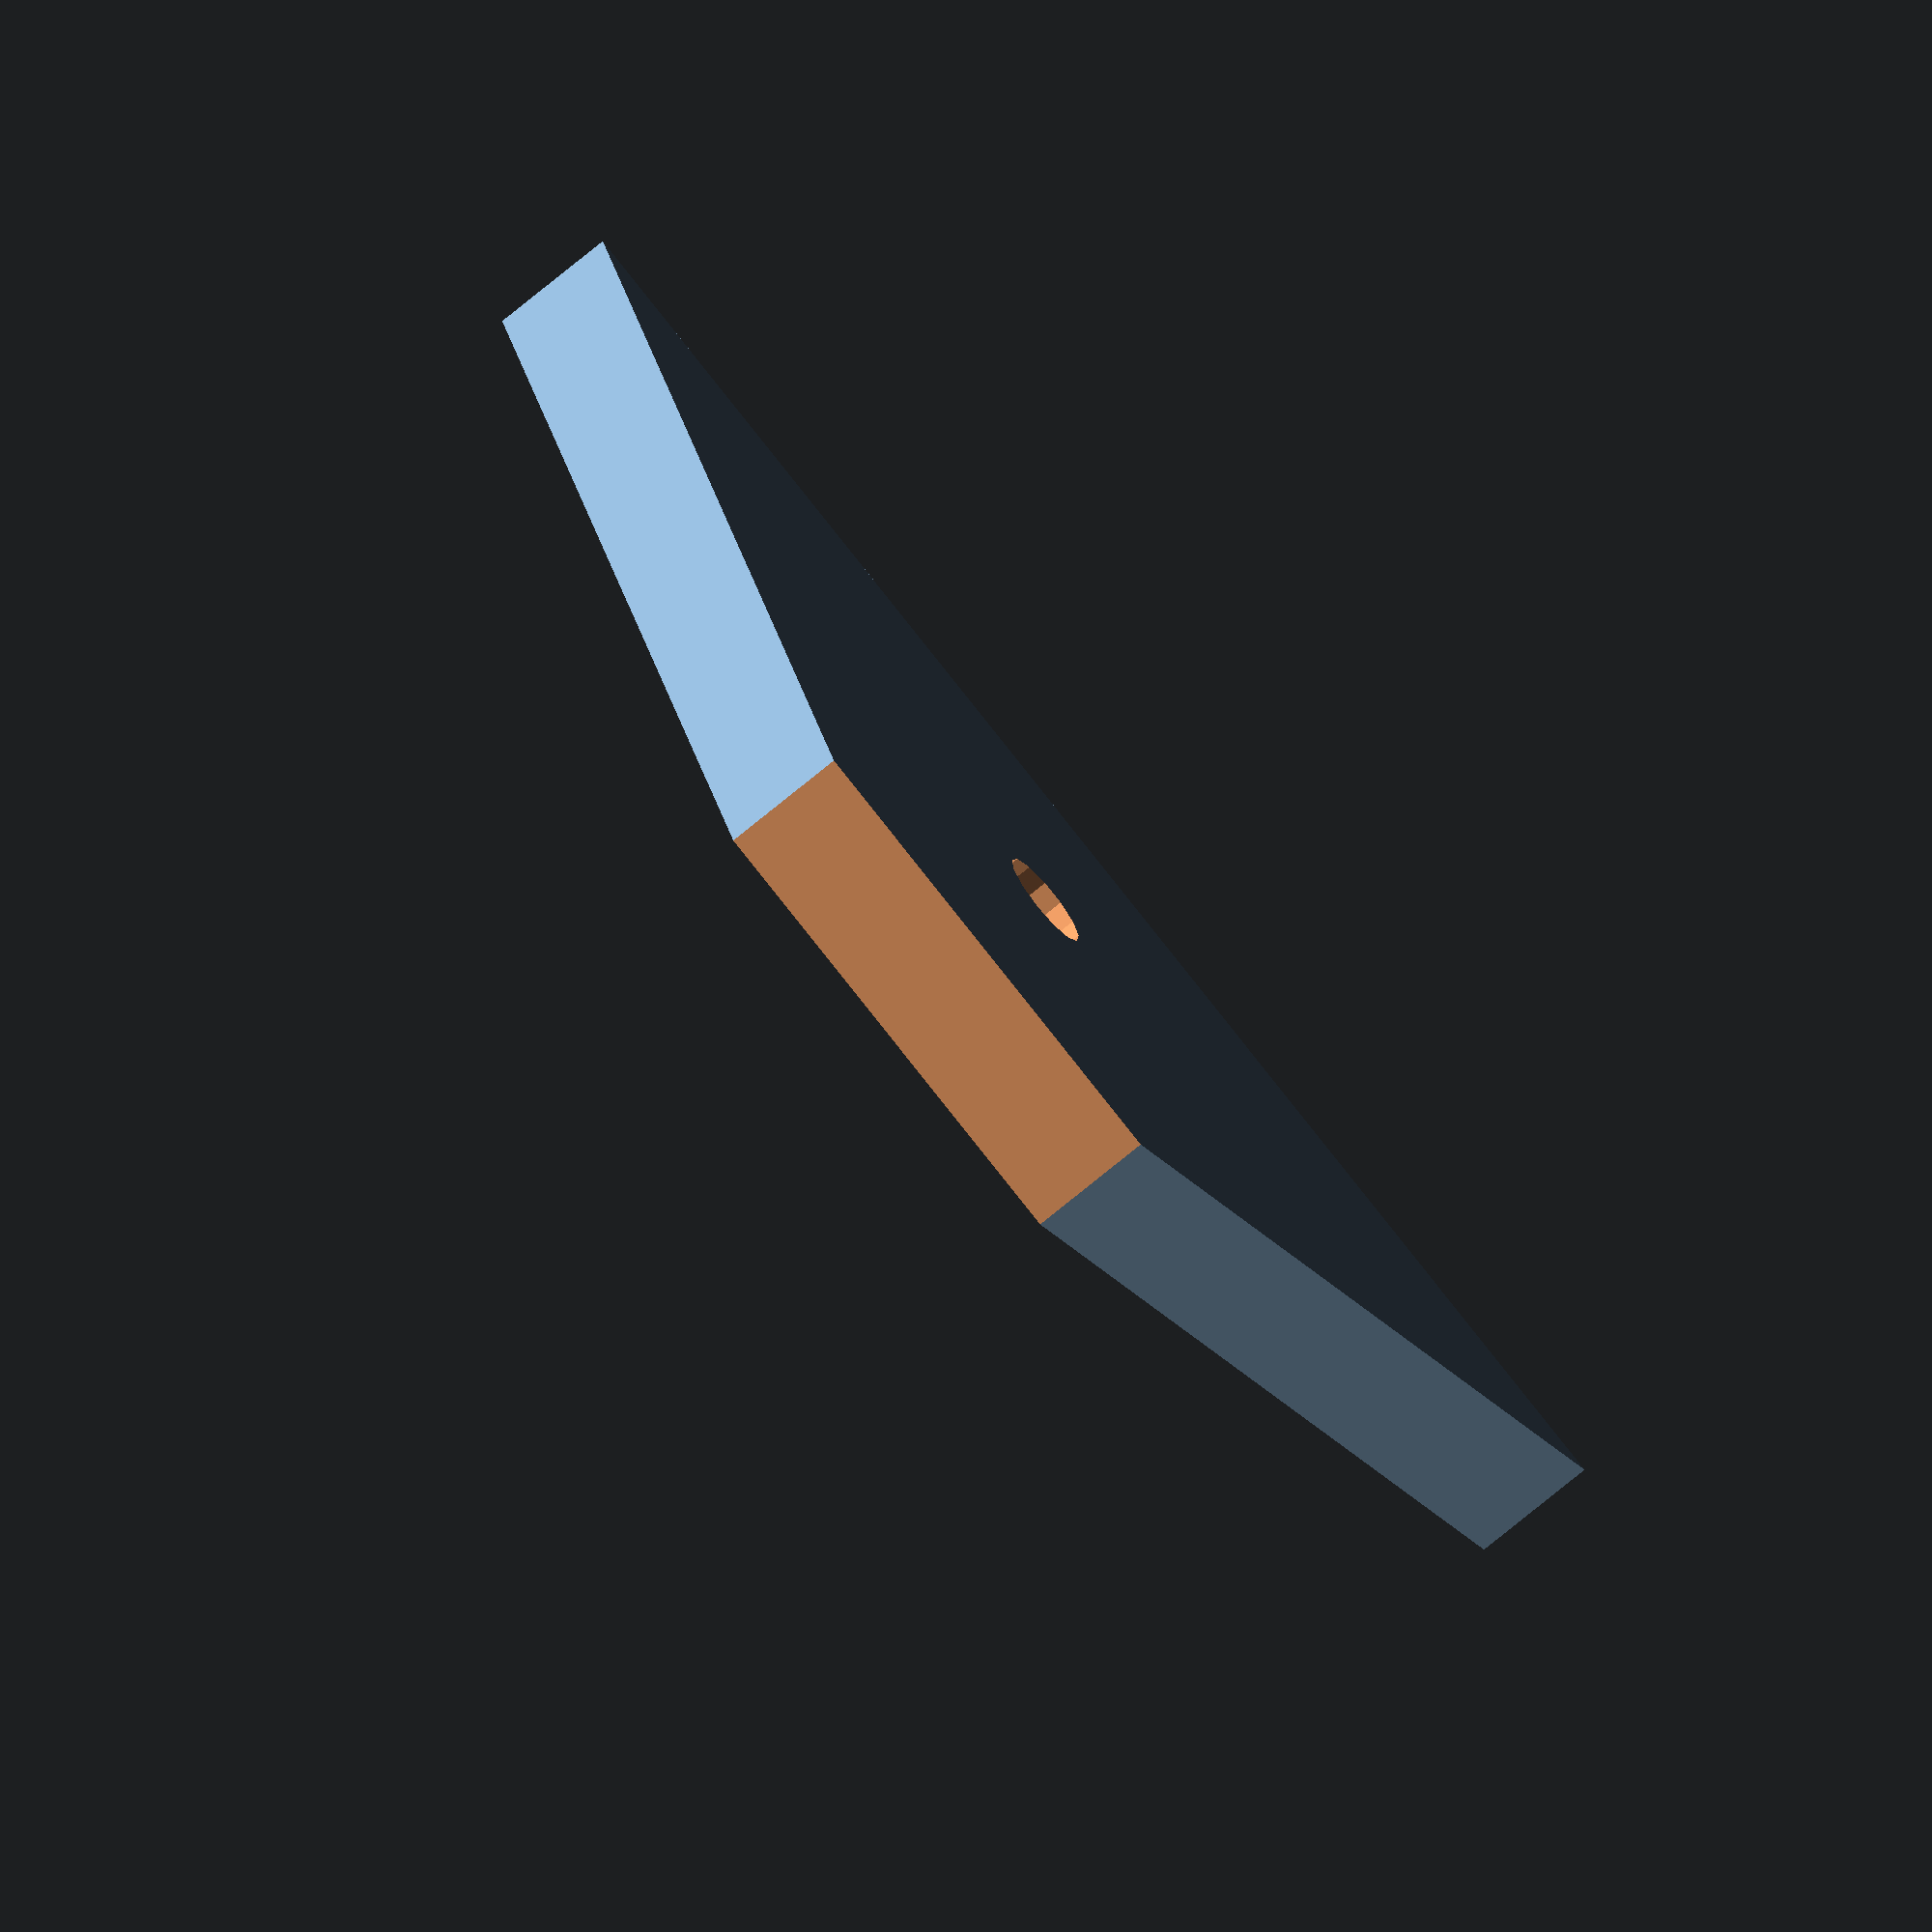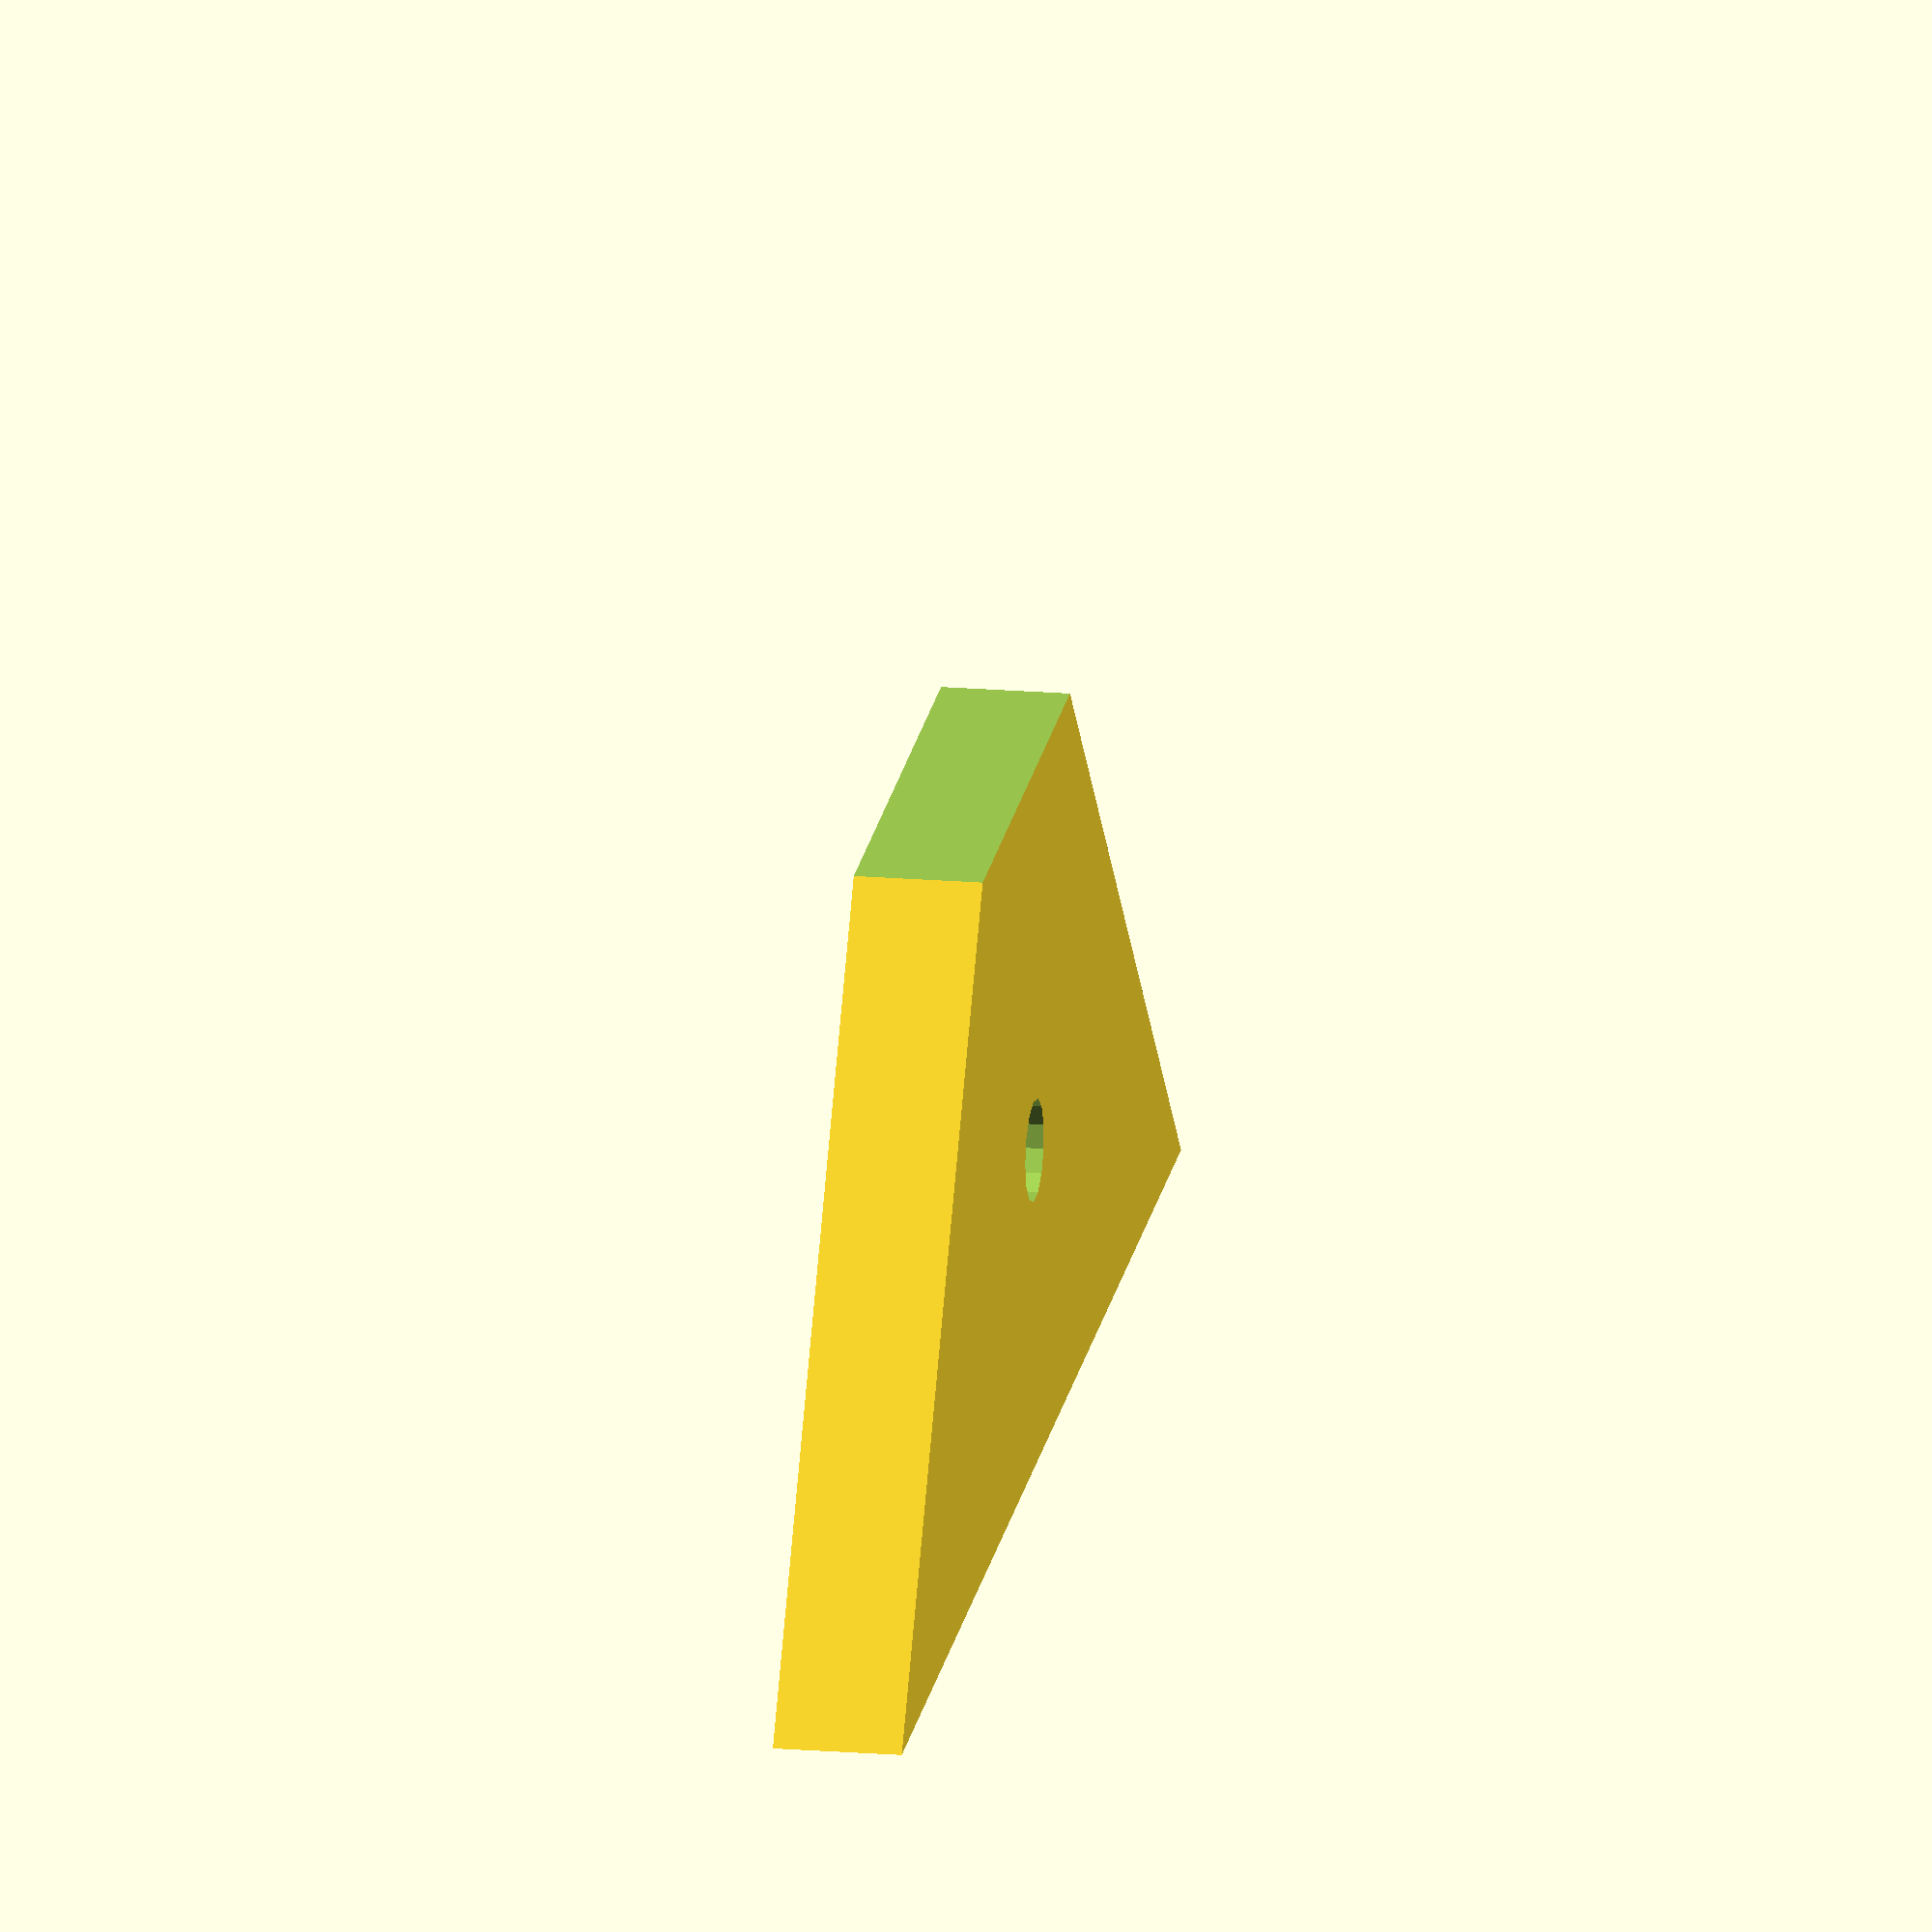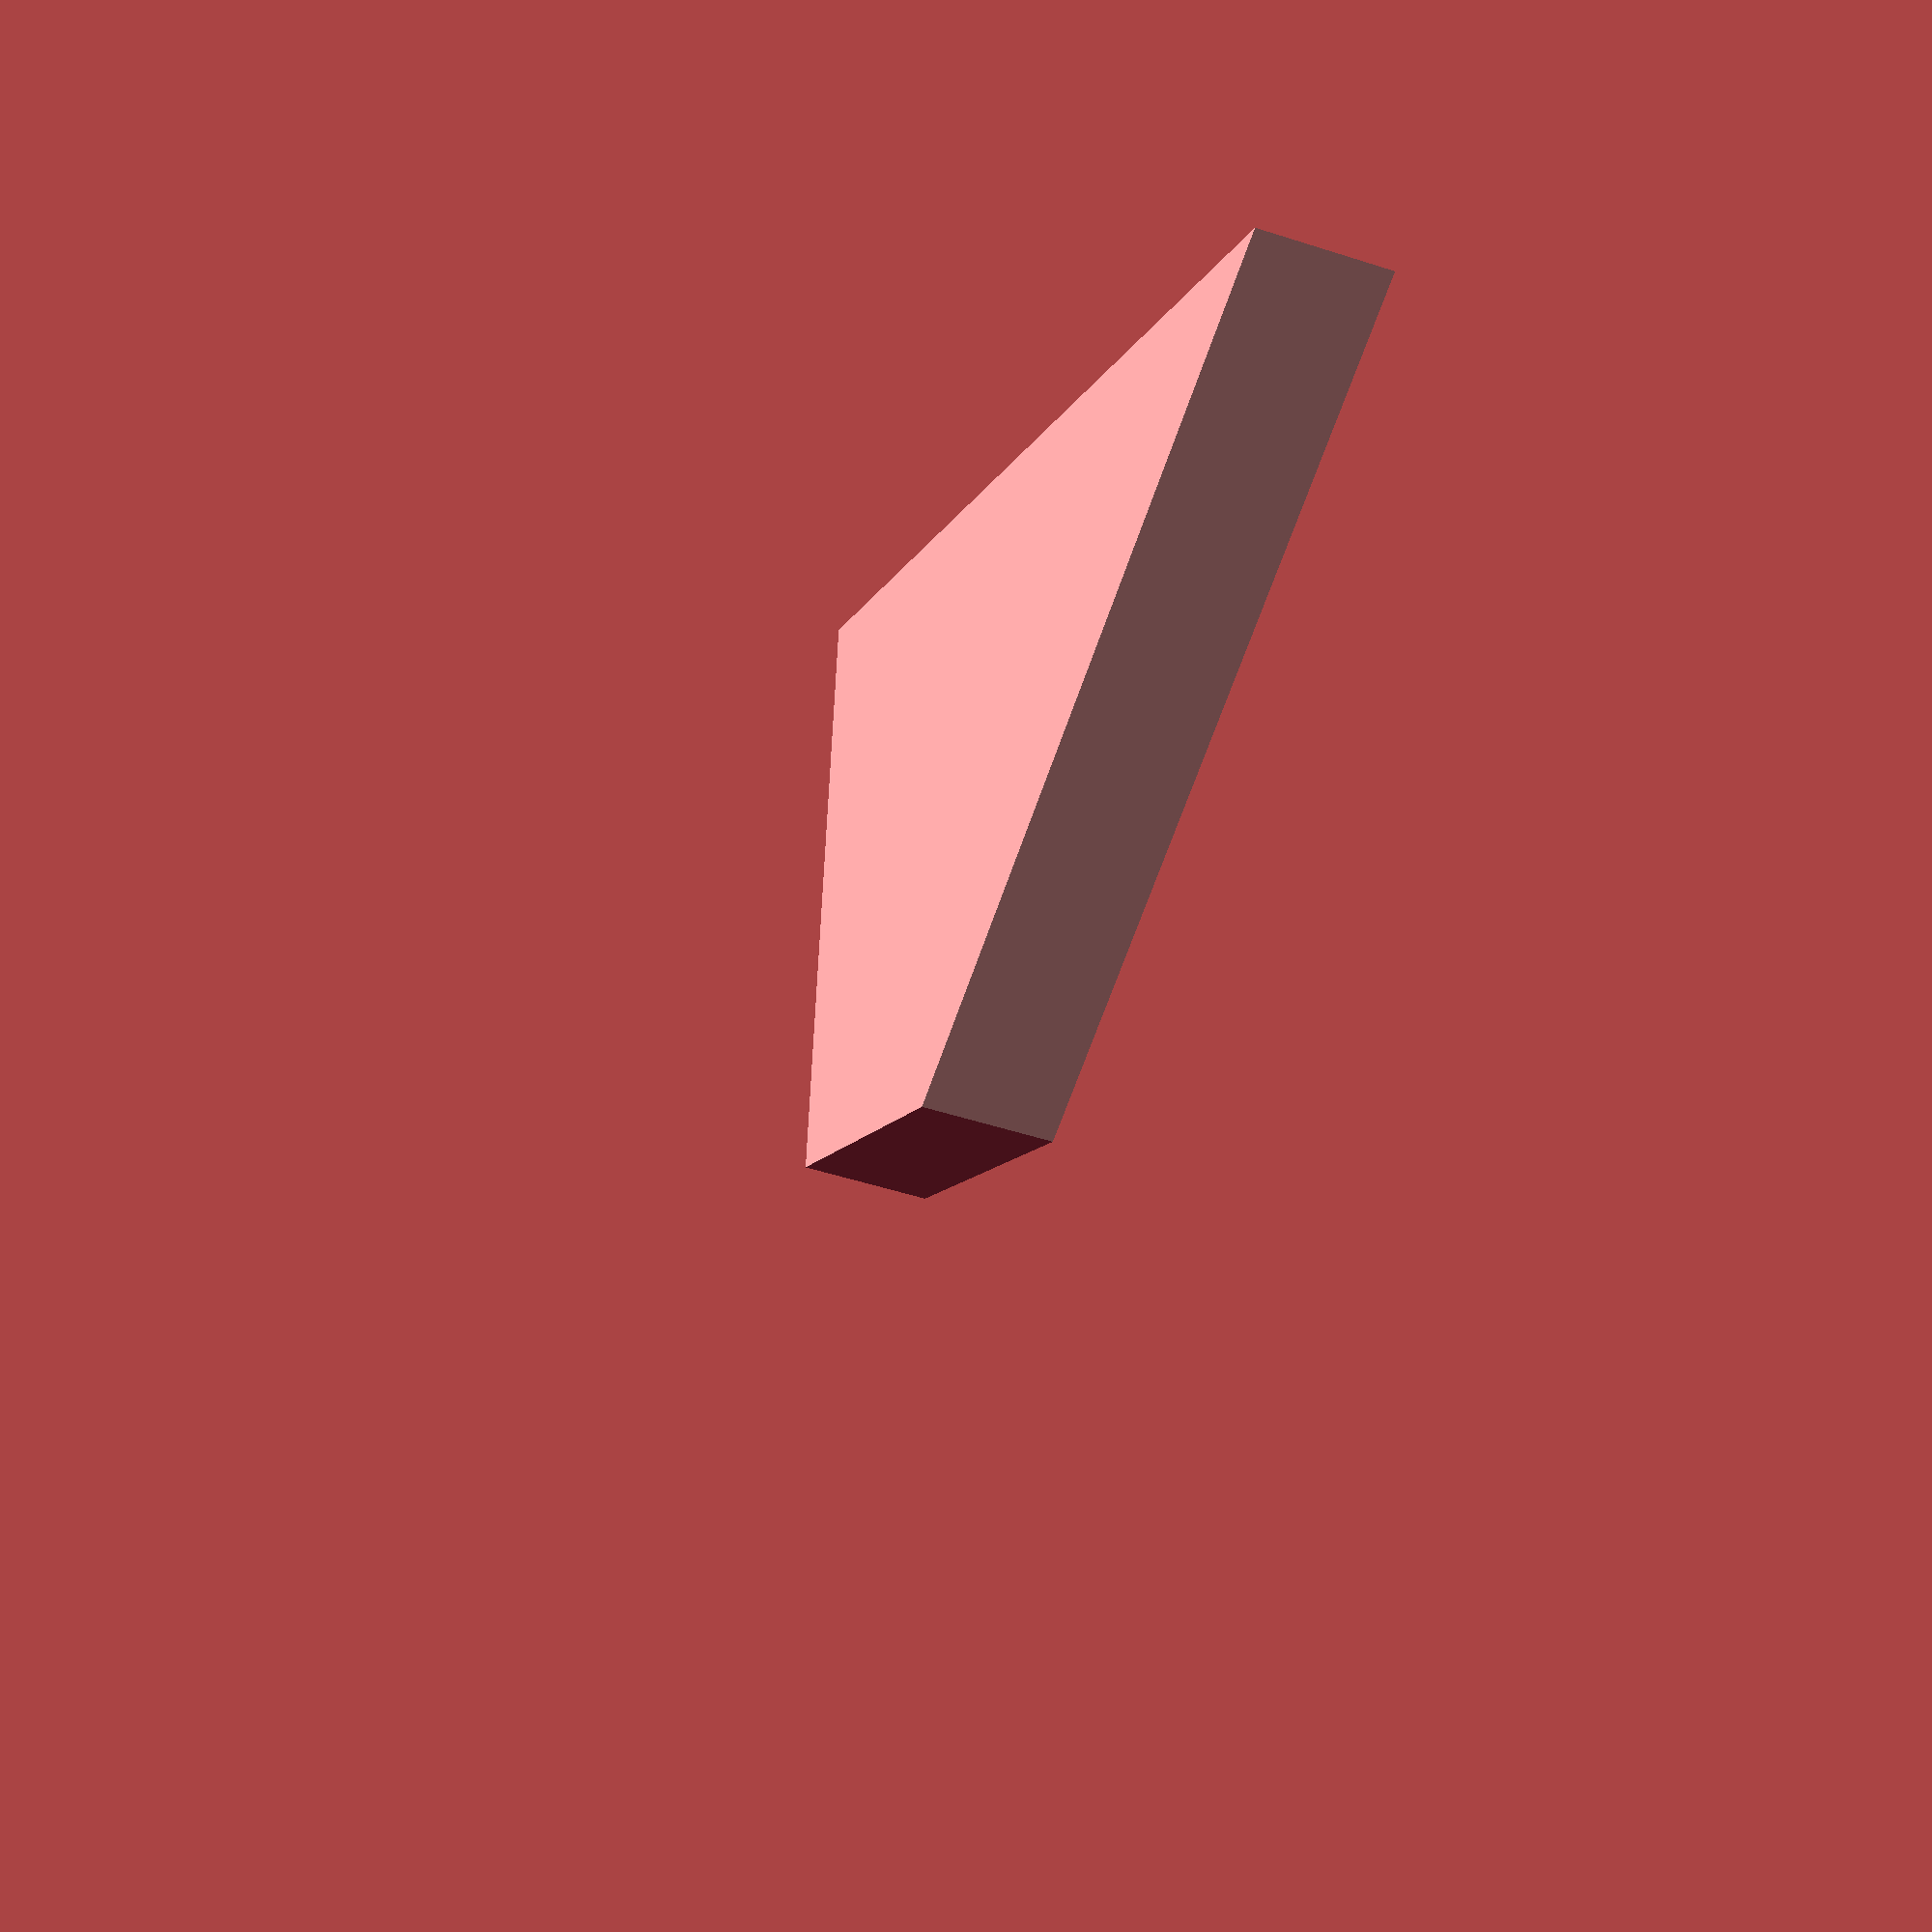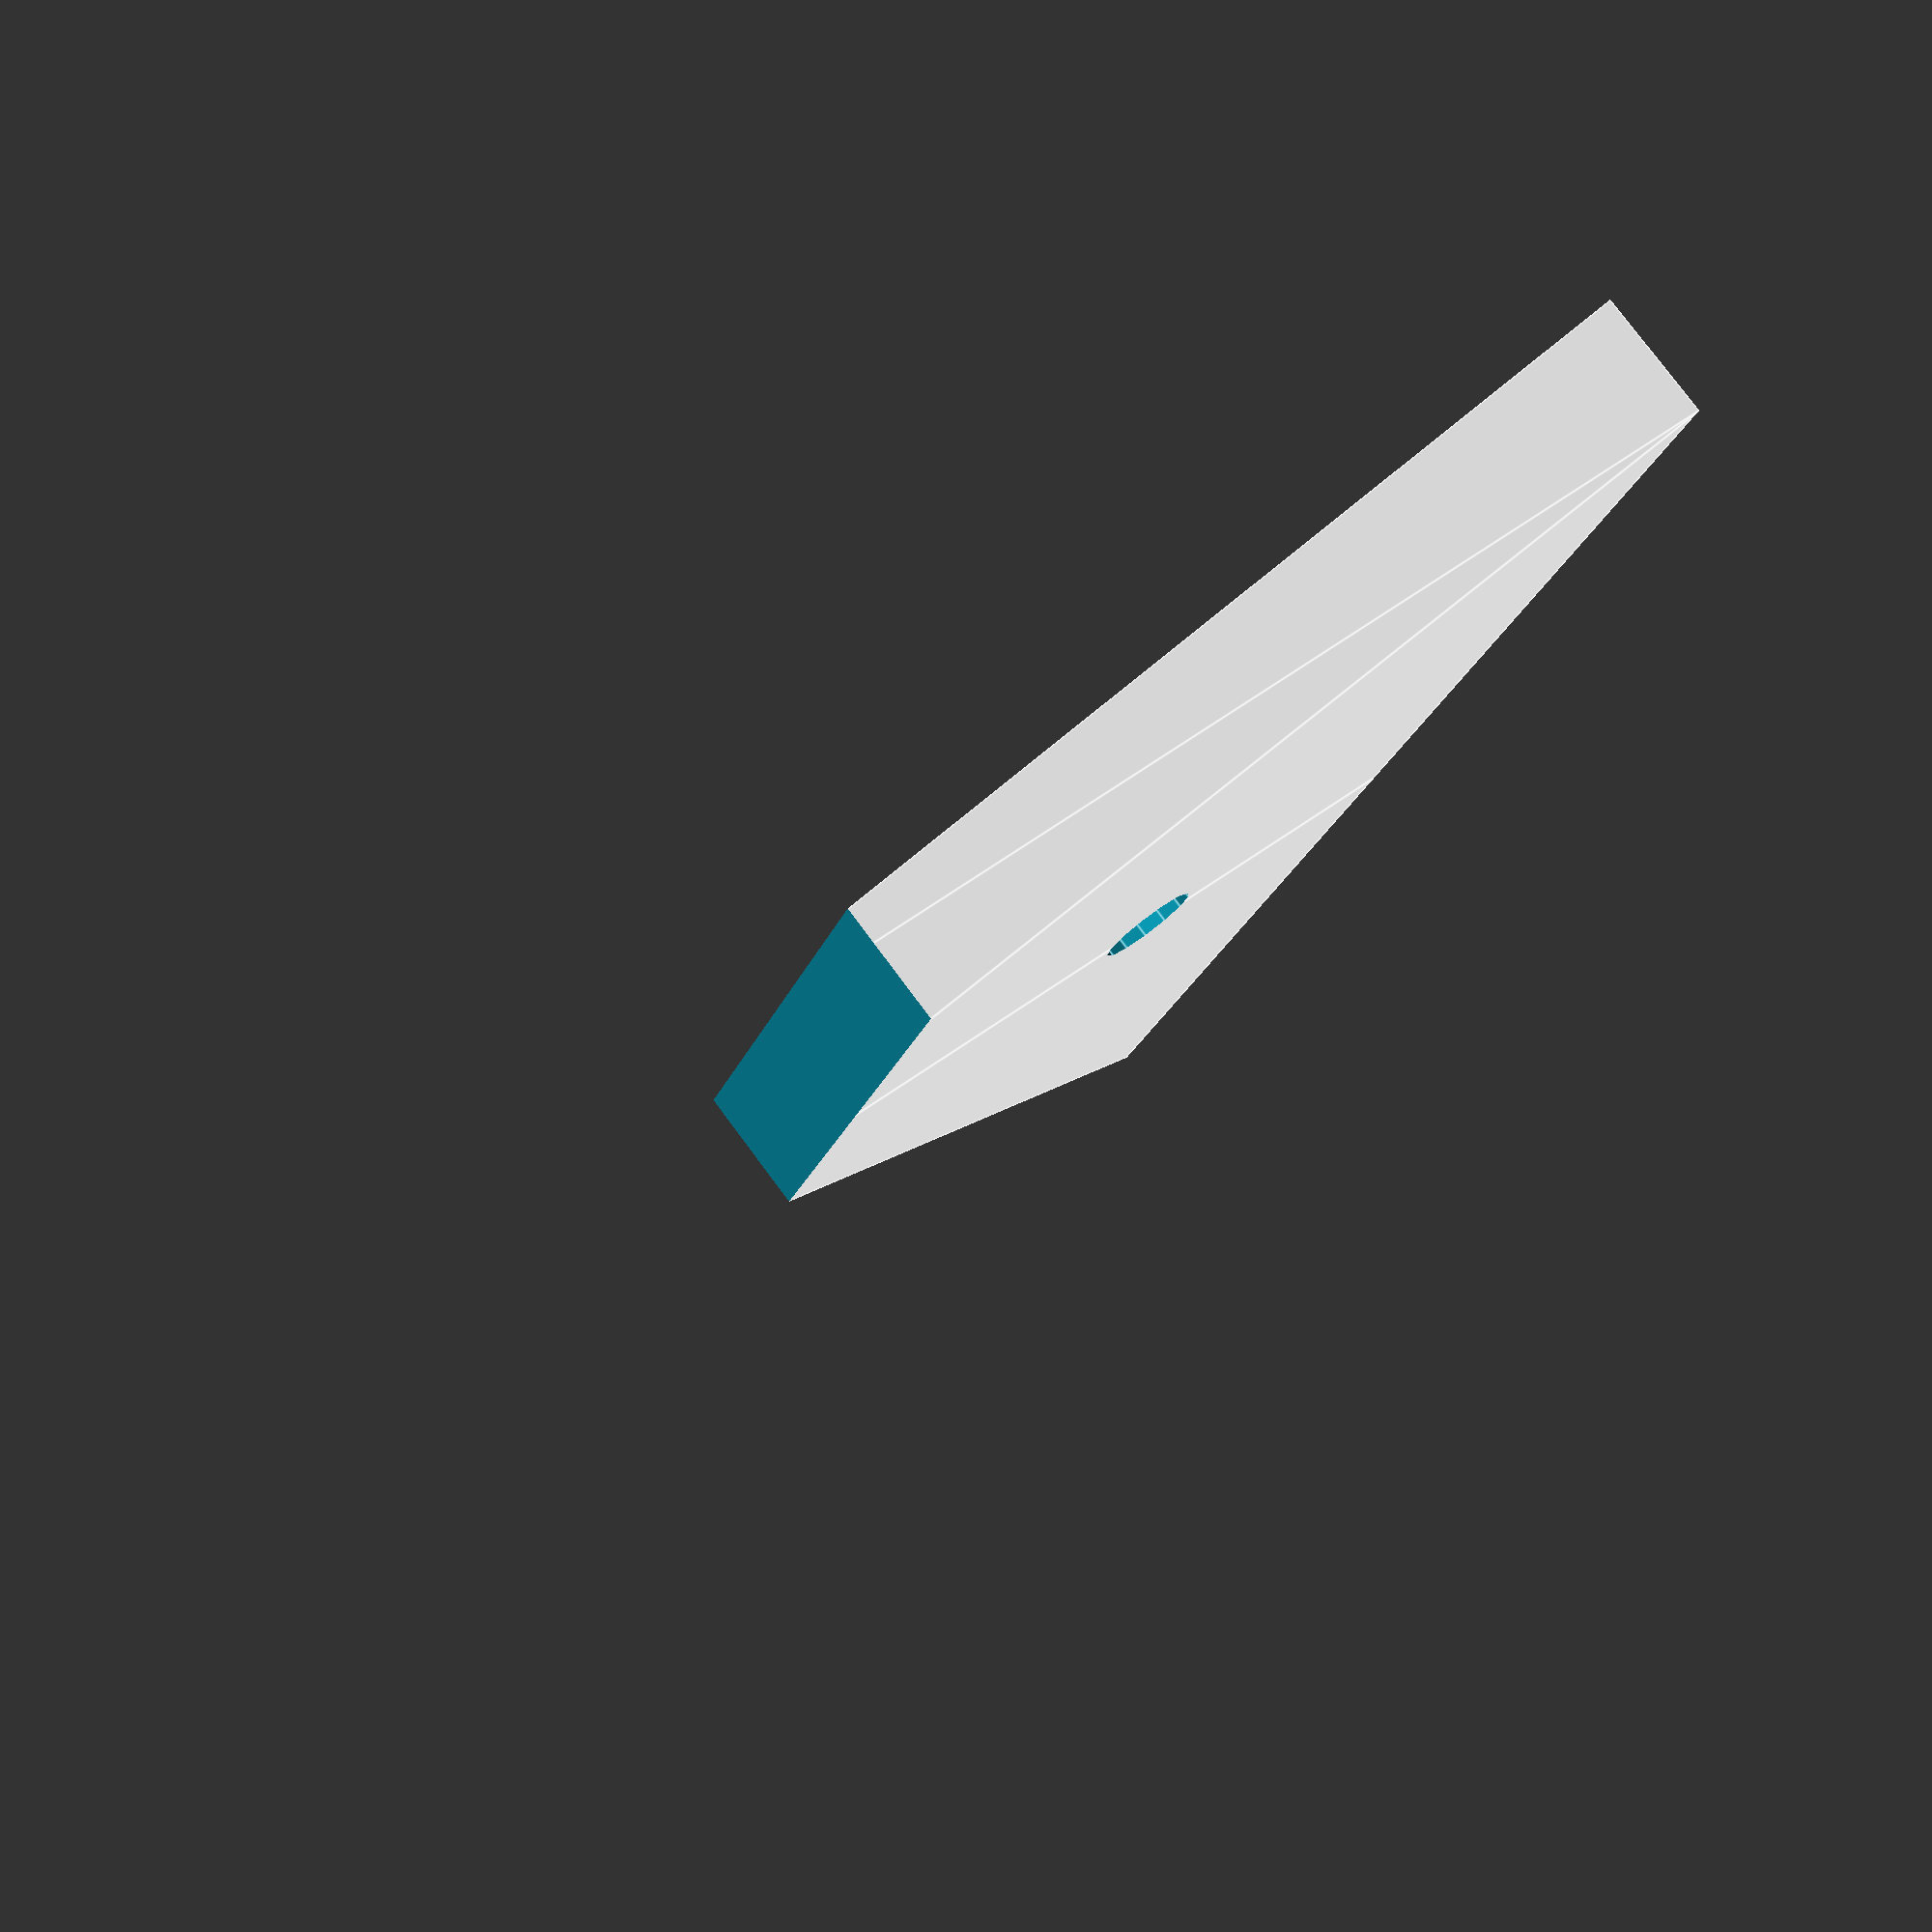
<openscad>
module triangle(o_len, a_len, depth)
{
    linear_extrude(height=depth)
    {
        polygon(points=[[0,0],[a_len,0],[0,o_len]], paths=[[0,1,2]]);
    }
}


difference() {
    
    
     equalateral();
    
    
    cutaway();

}

module equalateral() {
        triangle(60, 80, 10);

        mirror([0,90,0]) {
            triangle(60, 80, 10);
        }
    }
    
    module cutaway() {
     translate([70, 0, 5]) {
        cube([30, 50, 12], true);
    }
    
    translate([25,0,3]) {
        cylinder(10,4,4, true);
    }
   }
</openscad>
<views>
elev=251.9 azim=256.7 roll=50.1 proj=o view=solid
elev=343.8 azim=276.7 roll=100.3 proj=o view=solid
elev=231.0 azim=310.1 roll=109.4 proj=p view=wireframe
elev=100.5 azim=157.9 roll=36.7 proj=p view=edges
</views>
